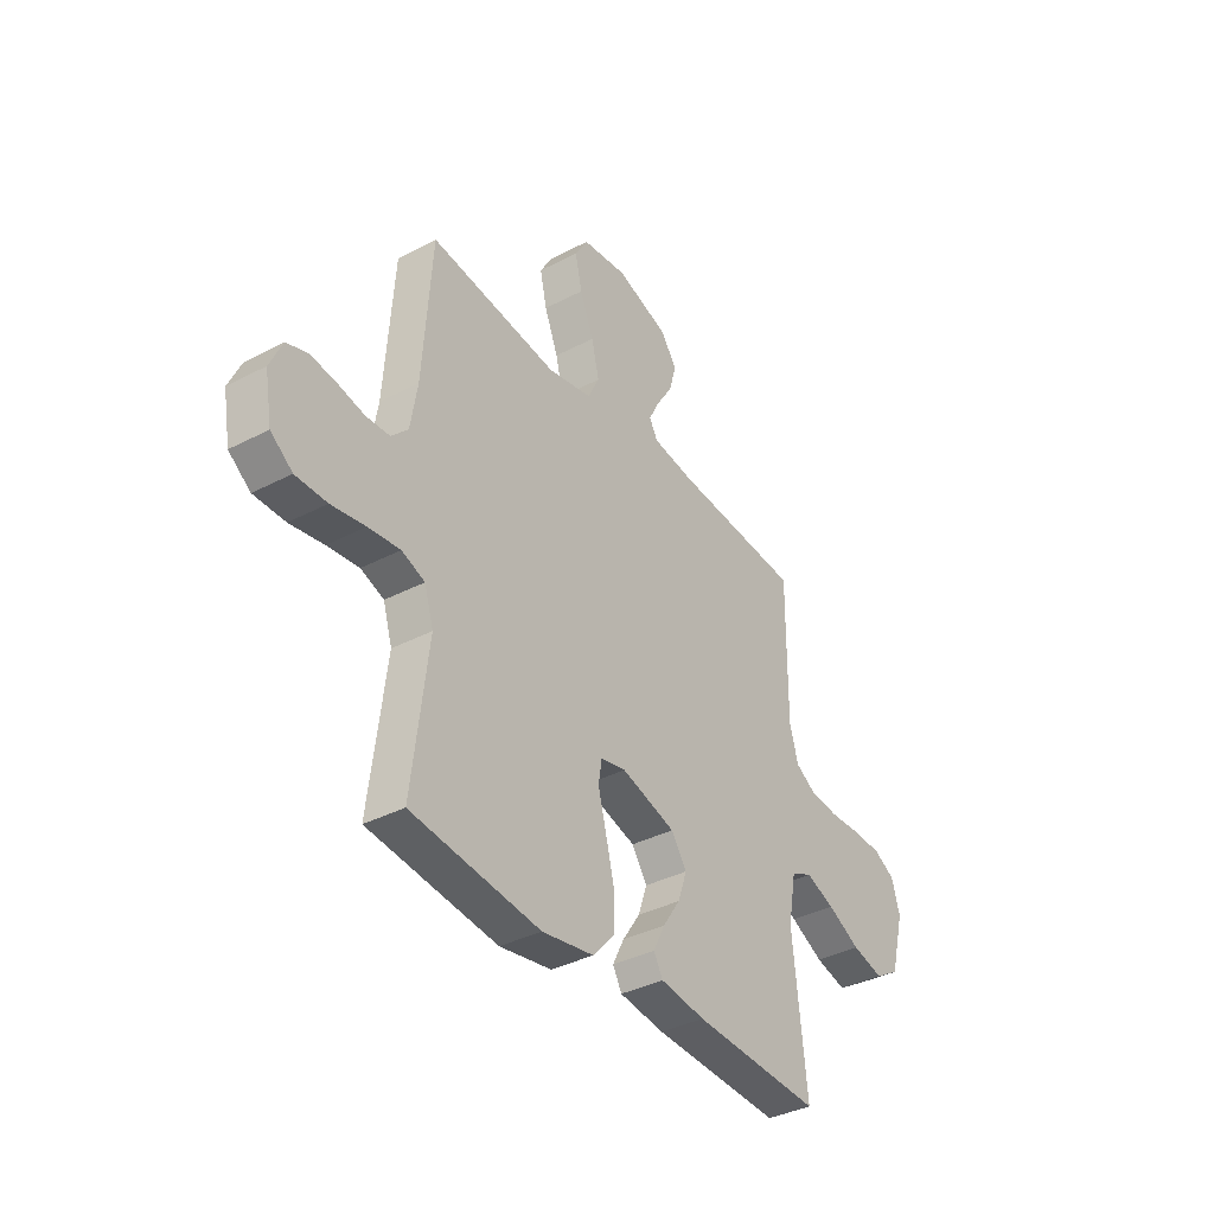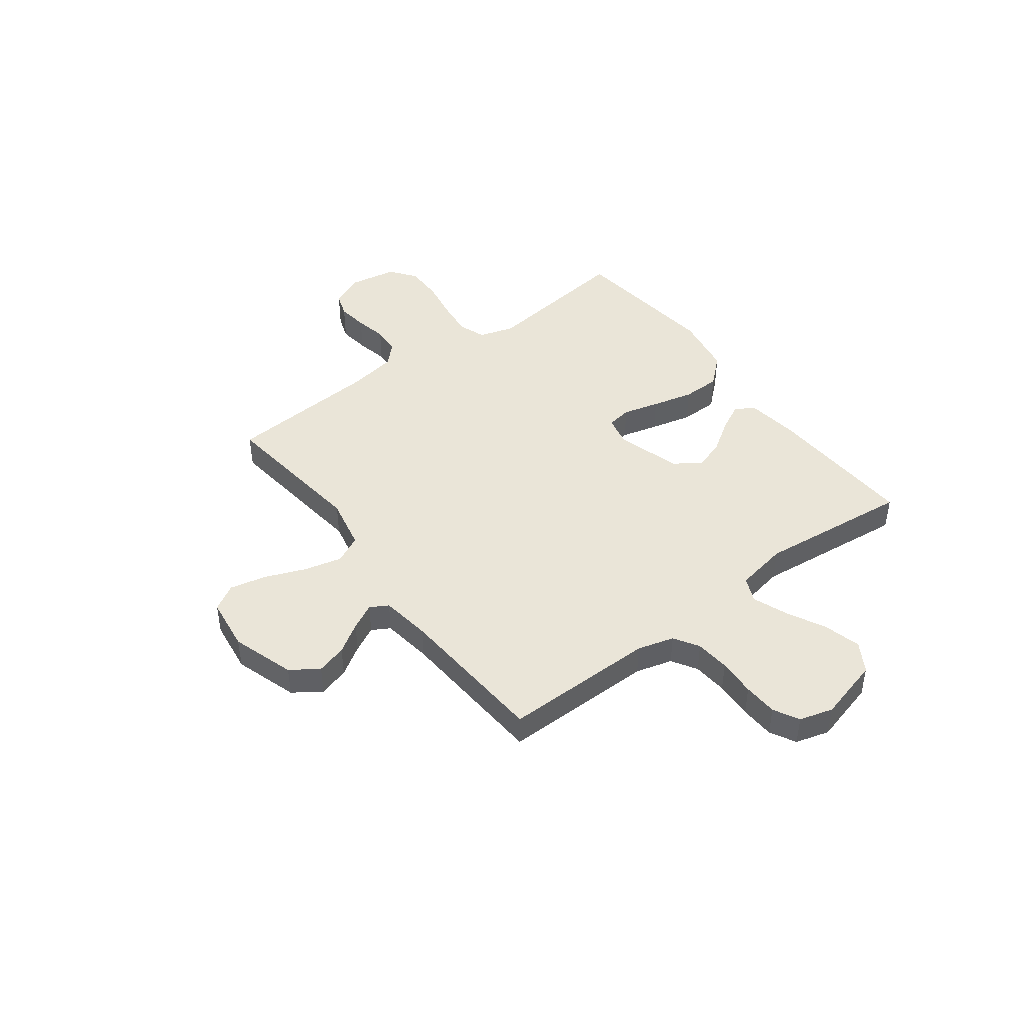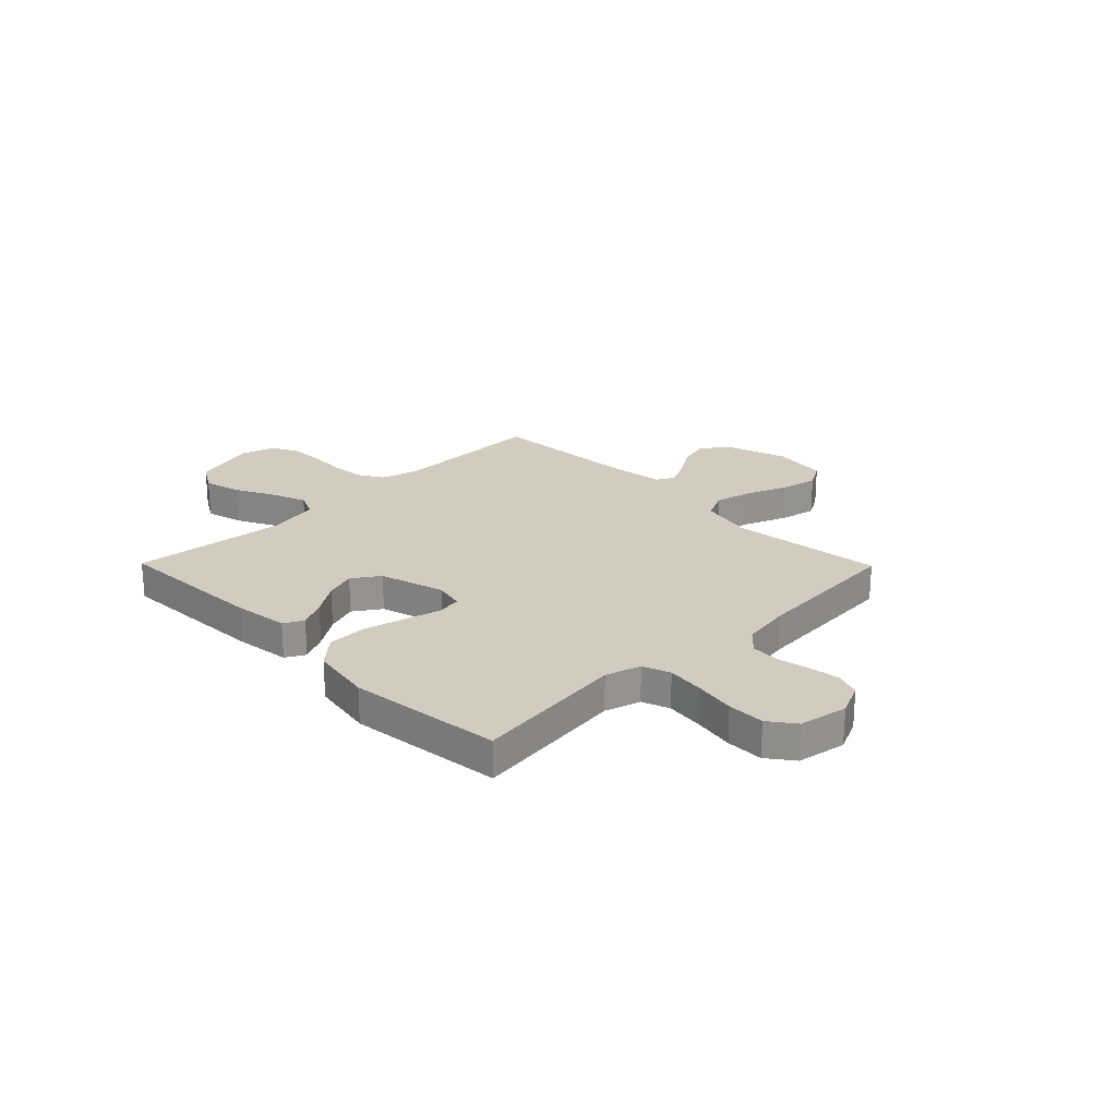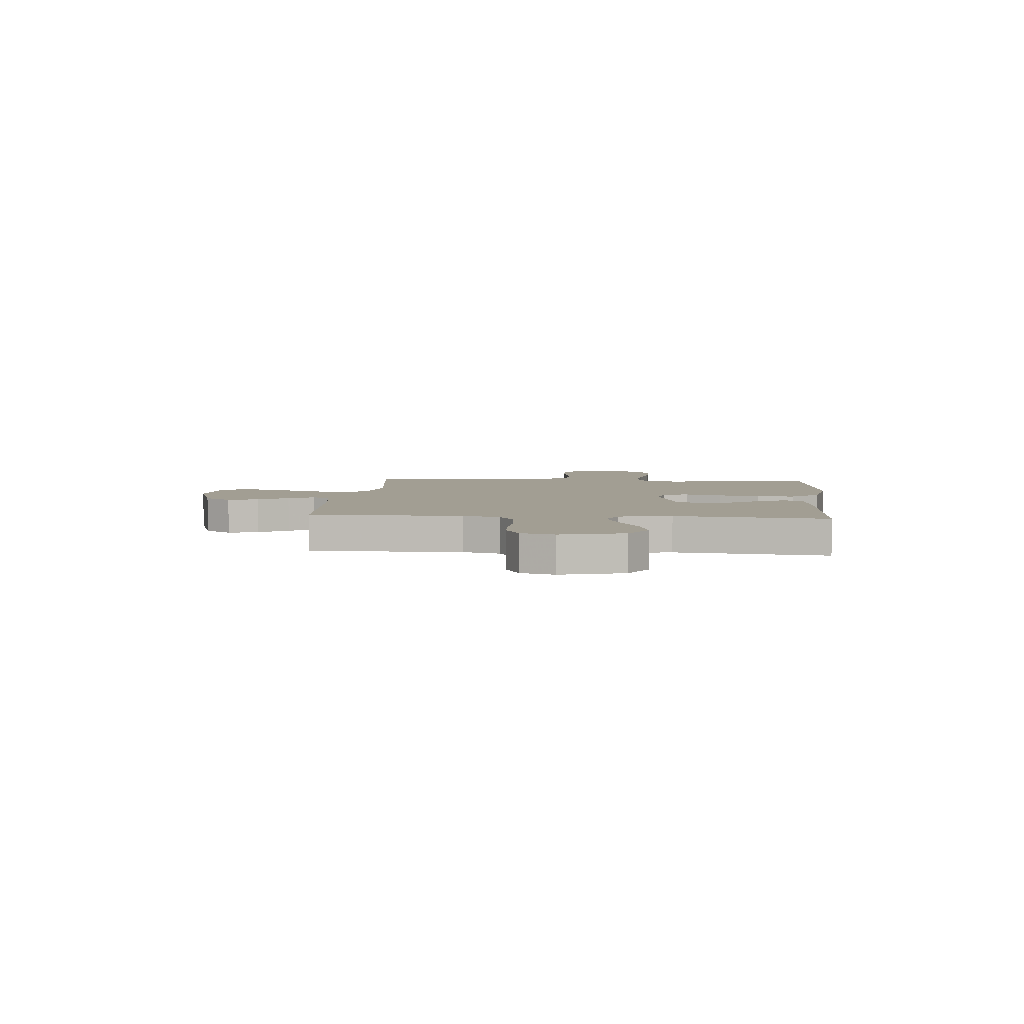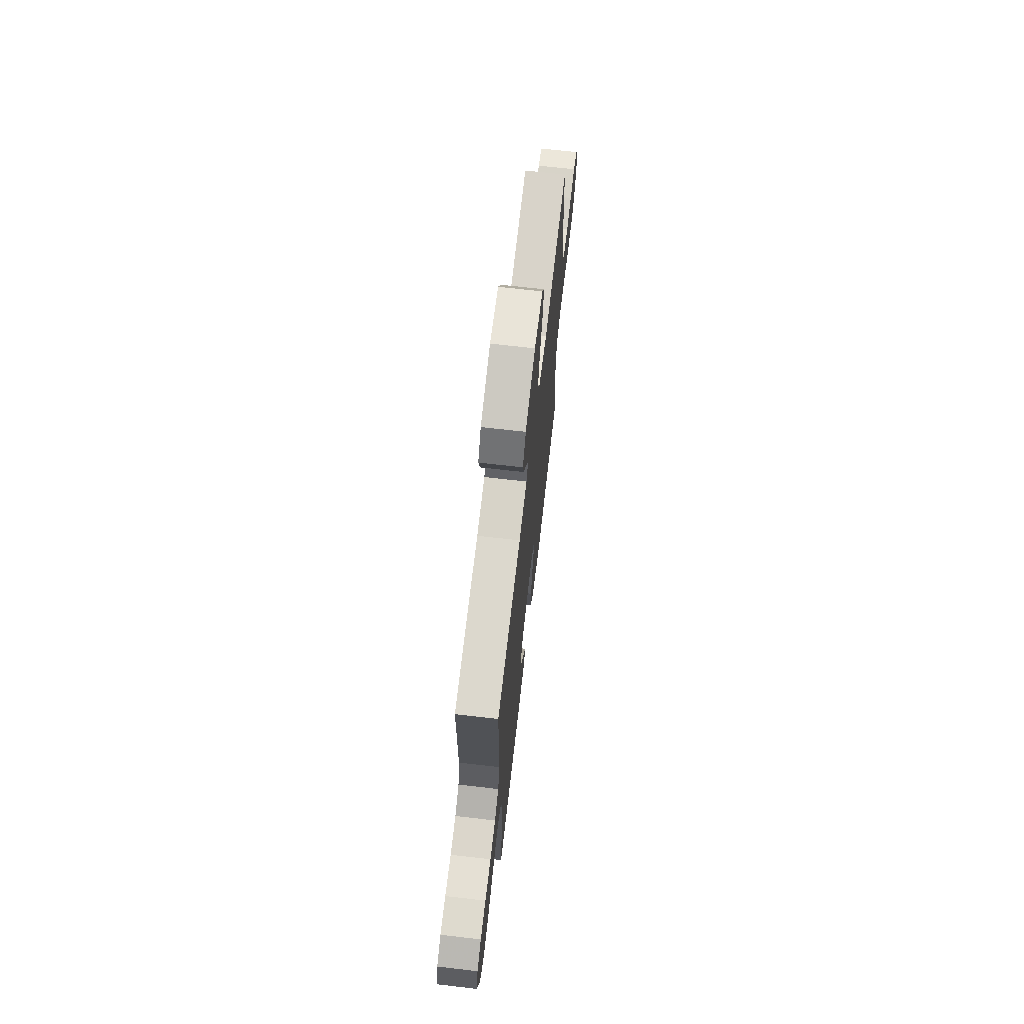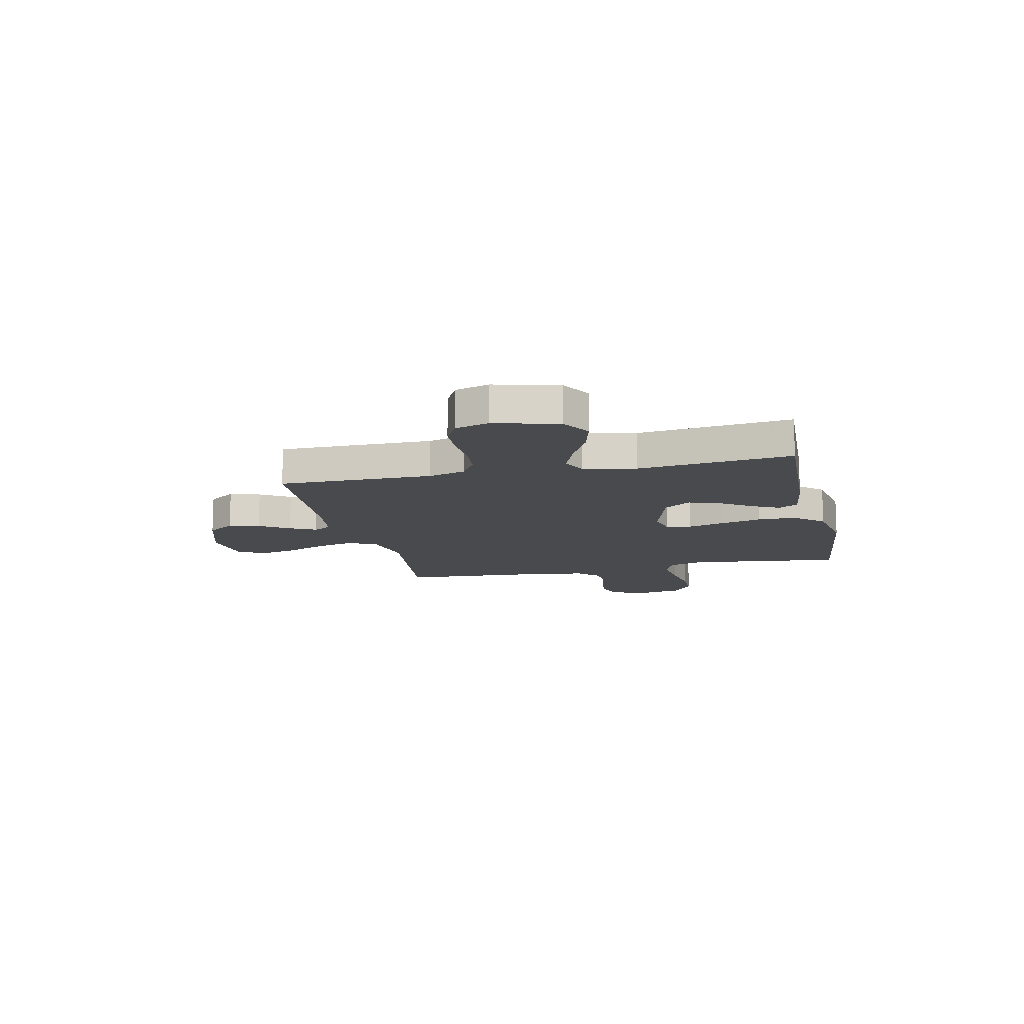
<metadata>
{"format":"obj","ext":"obj","renderer":"f3d","projection":"perspective","resolution":1024,"background":"white","views":[{"elev":-37.0,"azim":-56.0,"up":"+Z"},{"elev":44.7,"azim":53.1,"up":"+Y"},{"elev":23.8,"azim":-134.5,"up":"+Y"},{"elev":5.0,"azim":94.9,"up":"+Y"},{"elev":68.5,"azim":96.6,"up":"+Z"},{"elev":-12.8,"azim":102.7,"up":"+Y"}]}
</metadata>
<code>
v 0.5 0.07 -0.5
v 0.2 0.07 -0.486
v 0.095 0.07 -0.472
v 0.074 0.07 -0.434
v 0.101 0.07 -0.38
v 0.142 0.07 -0.319
v 0.163 0.07 -0.258
v 0.127 0.07 -0.205
v 0 0.07 -0.168
v -0.059 0.07 -0.181
v -0.067 0.07 -0.23
v -0.048 0.07 -0.302
v -0.028 0.07 -0.383
v -0.029 0.07 -0.458
v -0.079 0.07 -0.514
v -0.2 0.07 -0.535
v -0.5 0.07 -0.5
v -0.463 0.07 -0.2
v -0.484 0.07 -0.131
v -0.538 0.07 -0.111
v -0.612 0.07 -0.12
v -0.691 0.07 -0.134
v -0.764 0.07 -0.134
v -0.815 0.07 -0.096
v -0.832 0.07 0
v -0.803 0.07 0.064
v -0.754 0.07 0.081
v -0.694 0.07 0.073
v -0.631 0.07 0.06
v -0.576 0.07 0.063
v -0.537 0.07 0.103
v -0.521 0.07 0.2
v -0.5 0.07 0.5
v -0.2 0.07 0.464
v -0.097 0.07 0.486
v -0.07 0.07 0.541
v -0.088 0.07 0.615
v -0.12 0.07 0.695
v -0.136 0.07 0.767
v -0.106 0.07 0.818
v 0 0.07 0.832
v 0.124 0.07 0.792
v 0.161 0.07 0.738
v 0.144 0.07 0.678
v 0.107 0.07 0.62
v 0.081 0.07 0.569
v 0.101 0.07 0.534
v 0.2 0.07 0.52
v 0.5 0.07 0.5
v 0.498 0.07 0.2
v 0.518 0.07 0.128
v 0.567 0.07 0.098
v 0.635 0.07 0.092
v 0.709 0.07 0.096
v 0.776 0.07 0.093
v 0.826 0.07 0.066
v 0.845 0.07 0
v 0.812 0.07 -0.124
v 0.754 0.07 -0.159
v 0.681 0.07 -0.14
v 0.604 0.07 -0.101
v 0.536 0.07 -0.075
v 0.487 0.07 -0.097
v 0.468 0.07 -0.2
v 0.5 0 -0.5
v 0.2 0 -0.486
v 0.095 0 -0.472
v 0.074 0 -0.434
v 0.101 0 -0.38
v 0.142 0 -0.319
v 0.163 0 -0.258
v 0.127 0 -0.205
v 0 0 -0.168
v -0.059 0 -0.181
v -0.067 0 -0.23
v -0.048 0 -0.302
v -0.028 0 -0.383
v -0.029 0 -0.458
v -0.079 0 -0.514
v -0.2 0 -0.535
v -0.5 0 -0.5
v -0.463 0 -0.2
v -0.484 0 -0.131
v -0.538 0 -0.111
v -0.612 0 -0.12
v -0.691 0 -0.134
v -0.764 0 -0.134
v -0.815 0 -0.096
v -0.832 0 0
v -0.803 0 0.064
v -0.754 0 0.081
v -0.694 0 0.073
v -0.631 0 0.06
v -0.576 0 0.063
v -0.537 0 0.103
v -0.521 0 0.2
v -0.5 0 0.5
v -0.2 0 0.464
v -0.097 0 0.486
v -0.07 0 0.541
v -0.088 0 0.615
v -0.12 0 0.695
v -0.136 0 0.767
v -0.106 0 0.818
v 0 0 0.832
v 0.124 0 0.792
v 0.161 0 0.738
v 0.144 0 0.678
v 0.107 0 0.62
v 0.081 0 0.569
v 0.101 0 0.534
v 0.2 0 0.52
v 0.5 0 0.5
v 0.498 0 0.2
v 0.518 0 0.128
v 0.567 0 0.098
v 0.635 0 0.092
v 0.709 0 0.096
v 0.776 0 0.093
v 0.826 0 0.066
v 0.845 0 0
v 0.812 0 -0.124
v 0.754 0 -0.159
v 0.681 0 -0.14
v 0.604 0 -0.101
v 0.536 0 -0.075
v 0.487 0 -0.097
v 0.468 0 -0.2
f 58 59 60 61
f 58 61 62
f 57 58 62
f 56 57 62
f 53 54 55 56
f 52 53 56 62
f 51 52 62 63
f 48 49 50
f 47 48 50 51
f 42 43 44 45
f 42 45 46
f 41 42 46
f 40 41 46
f 37 38 39 40
f 36 37 40 46
f 35 36 46 47
f 32 33 34
f 31 32 34 35
f 30 31 35 47
f 26 27 28 29
f 24 25 26 29
f 24 29 30
f 21 22 23 24
f 20 21 24 30
f 19 20 30 47
f 15 16 17 18
f 11 12 13 14
f 11 14 15 18
f 3 4 5 6
f 3 6 7
f 64 1 2 3
f 64 3 7
f 63 64 7 8
f 51 63 8 9
f 47 51 9 10
f 19 47 10
f 10 11 18 19
f 125 124 123 122
f 126 125 122
f 126 122 121
f 126 121 120
f 120 119 118 117
f 126 120 117 116
f 127 126 116 115
f 114 113 112
f 115 114 112 111
f 109 108 107 106
f 110 109 106
f 110 106 105
f 110 105 104
f 104 103 102 101
f 110 104 101 100
f 111 110 100 99
f 98 97 96
f 99 98 96 95
f 111 99 95 94
f 93 92 91 90
f 93 90 89 88
f 94 93 88
f 88 87 86 85
f 94 88 85 84
f 111 94 84 83
f 82 81 80 79
f 78 77 76 75
f 82 79 78 75
f 70 69 68 67
f 71 70 67
f 67 66 65 128
f 71 67 128
f 72 71 128 127
f 73 72 127 115
f 74 73 115 111
f 74 111 83
f 83 82 75 74
f 1 65 66 2
f 2 66 67 3
f 3 67 68 4
f 4 68 69 5
f 5 69 70 6
f 6 70 71 7
f 7 71 72 8
f 8 72 73 9
f 9 73 74 10
f 10 74 75 11
f 11 75 76 12
f 12 76 77 13
f 13 77 78 14
f 14 78 79 15
f 15 79 80 16
f 16 80 81 17
f 17 81 82 18
f 18 82 83 19
f 19 83 84 20
f 20 84 85 21
f 21 85 86 22
f 22 86 87 23
f 23 87 88 24
f 24 88 89 25
f 25 89 90 26
f 26 90 91 27
f 27 91 92 28
f 28 92 93 29
f 29 93 94 30
f 30 94 95 31
f 31 95 96 32
f 32 96 97 33
f 33 97 98 34
f 34 98 99 35
f 35 99 100 36
f 36 100 101 37
f 37 101 102 38
f 38 102 103 39
f 39 103 104 40
f 40 104 105 41
f 41 105 106 42
f 42 106 107 43
f 43 107 108 44
f 44 108 109 45
f 45 109 110 46
f 46 110 111 47
f 47 111 112 48
f 48 112 113 49
f 49 113 114 50
f 50 114 115 51
f 51 115 116 52
f 52 116 117 53
f 53 117 118 54
f 54 118 119 55
f 55 119 120 56
f 56 120 121 57
f 57 121 122 58
f 58 122 123 59
f 59 123 124 60
f 60 124 125 61
f 61 125 126 62
f 62 126 127 63
f 63 127 128 64
f 64 128 65 1

</code>
